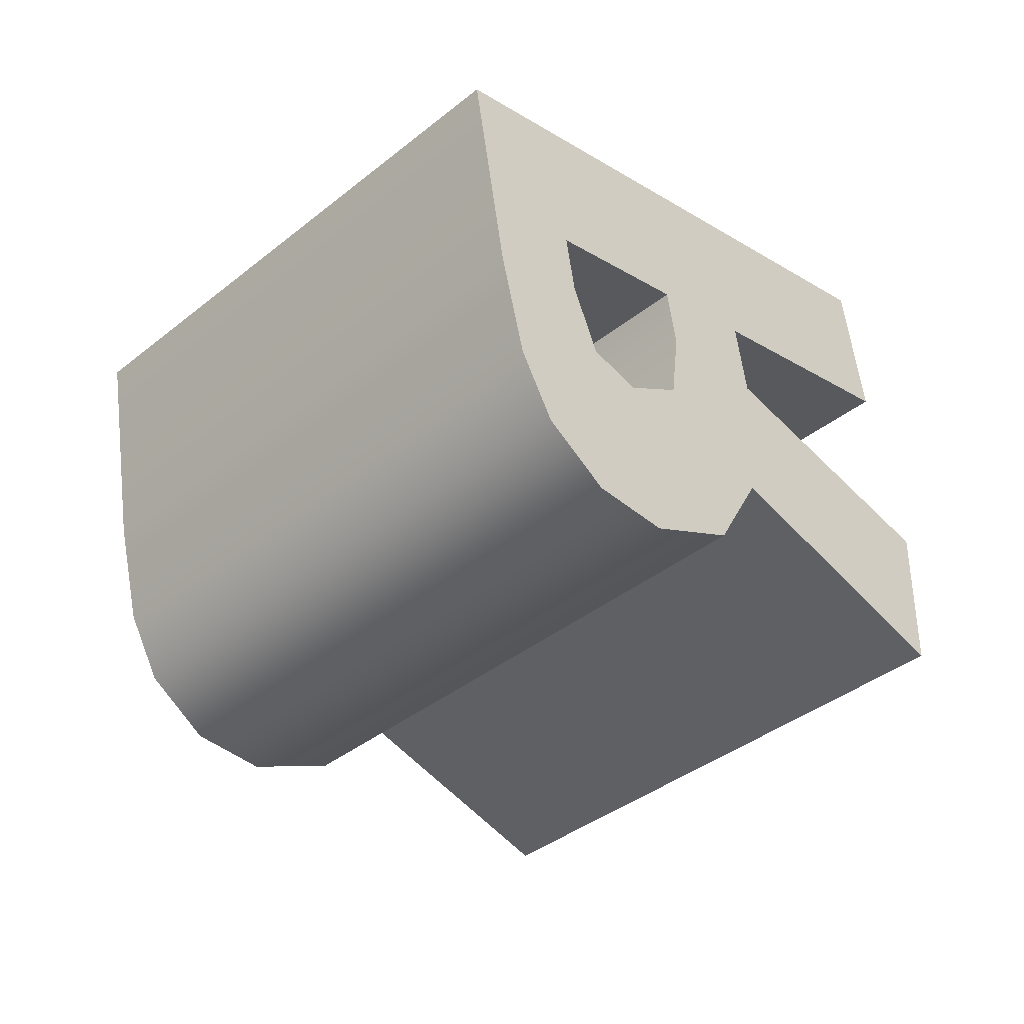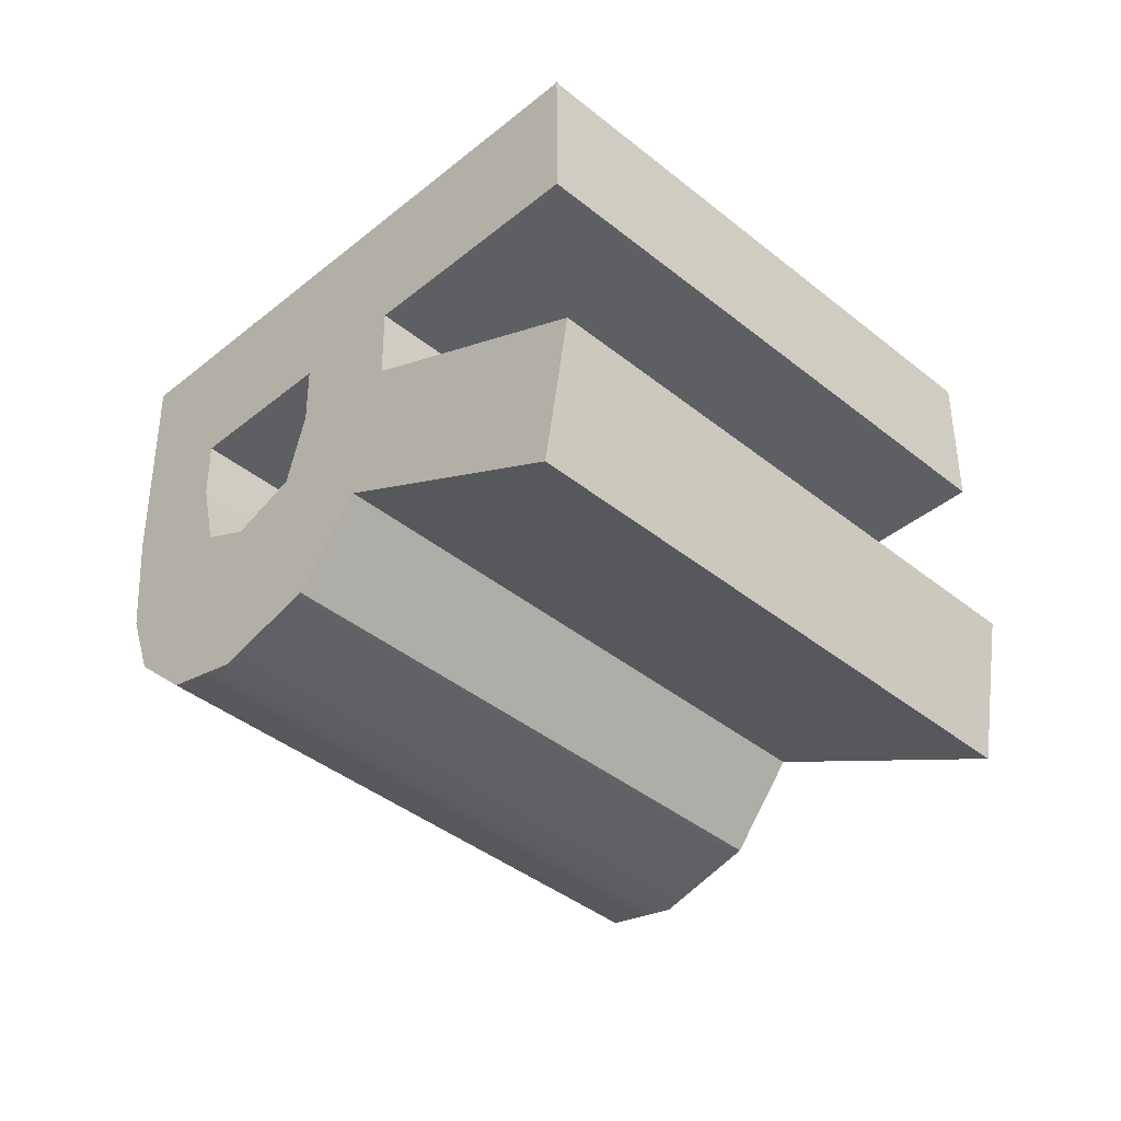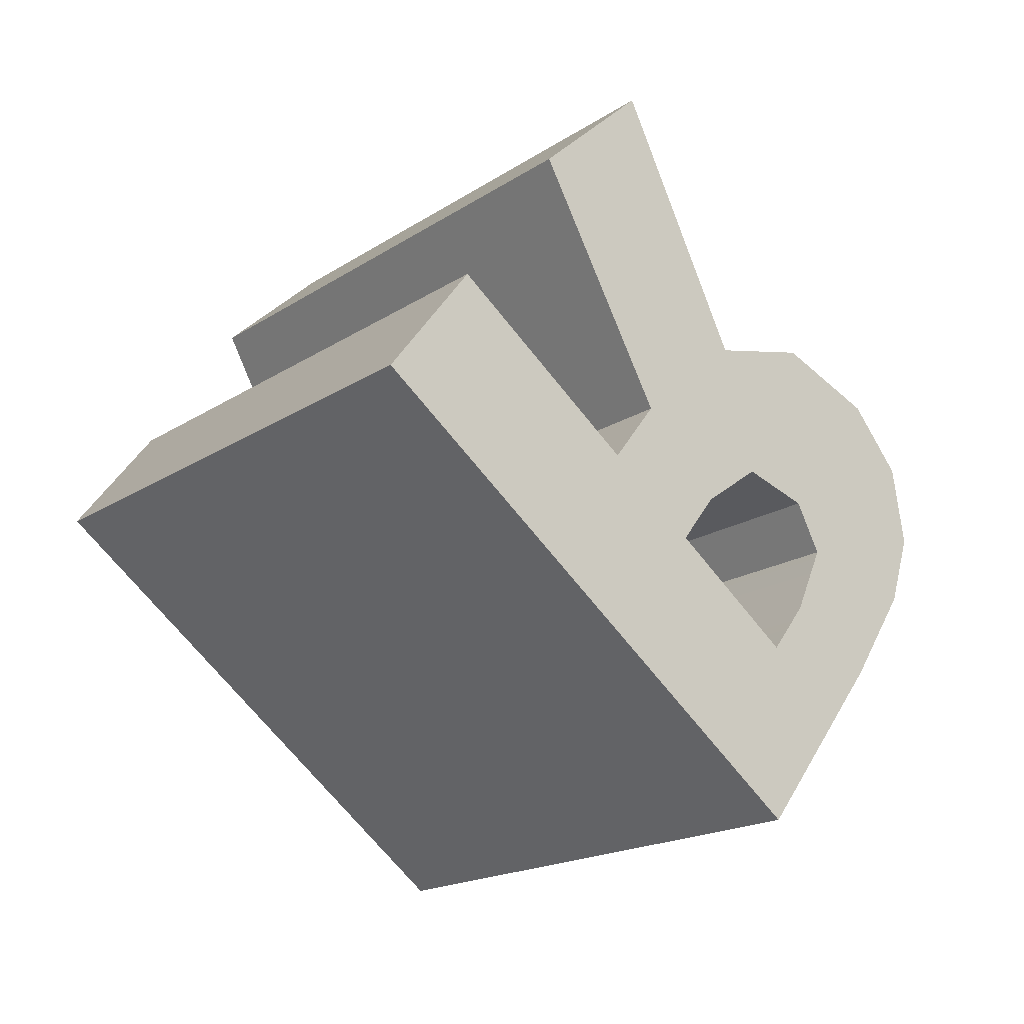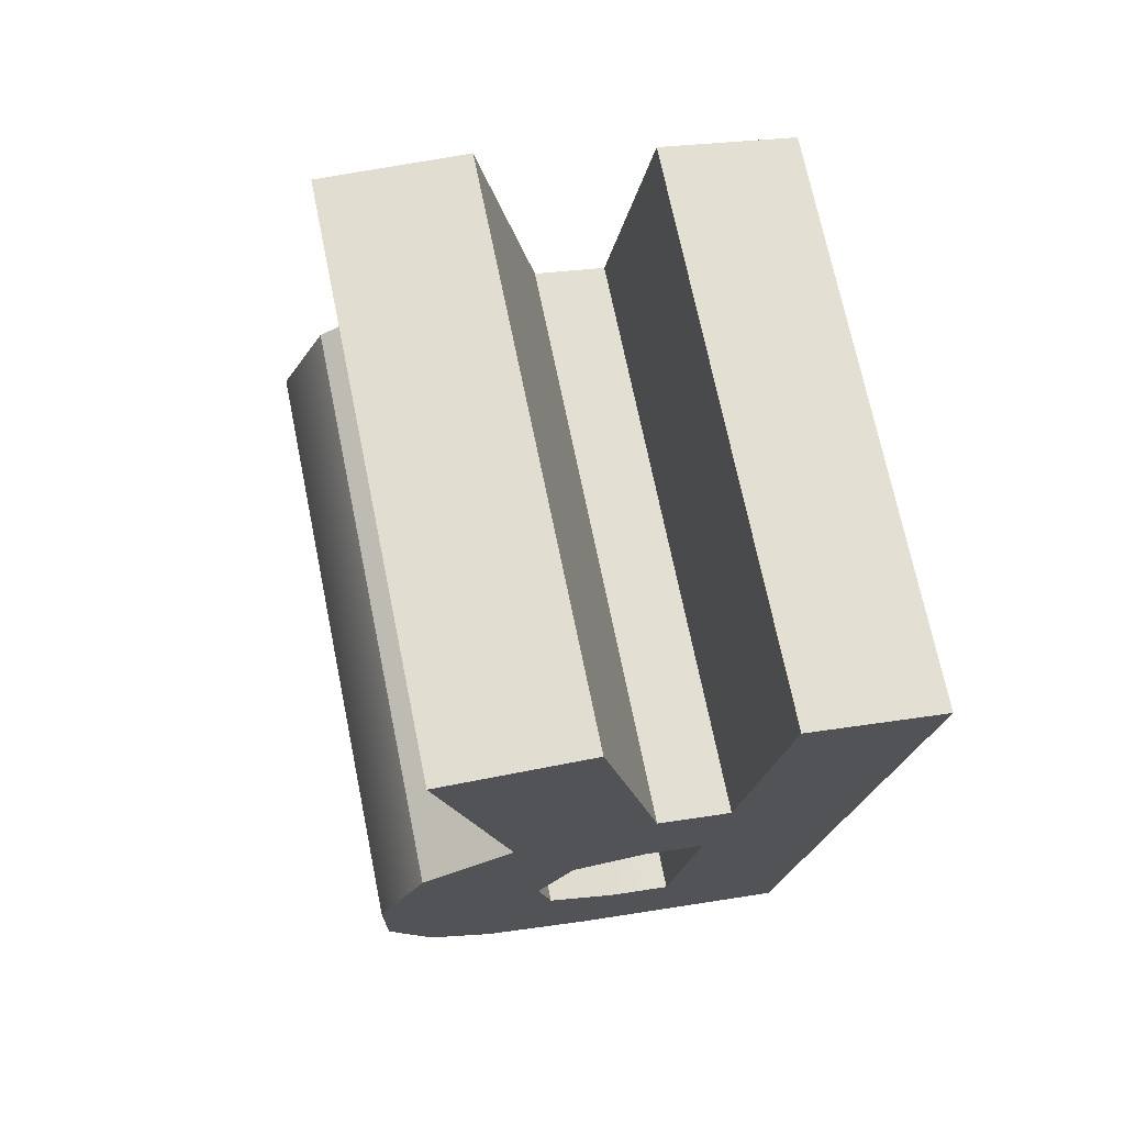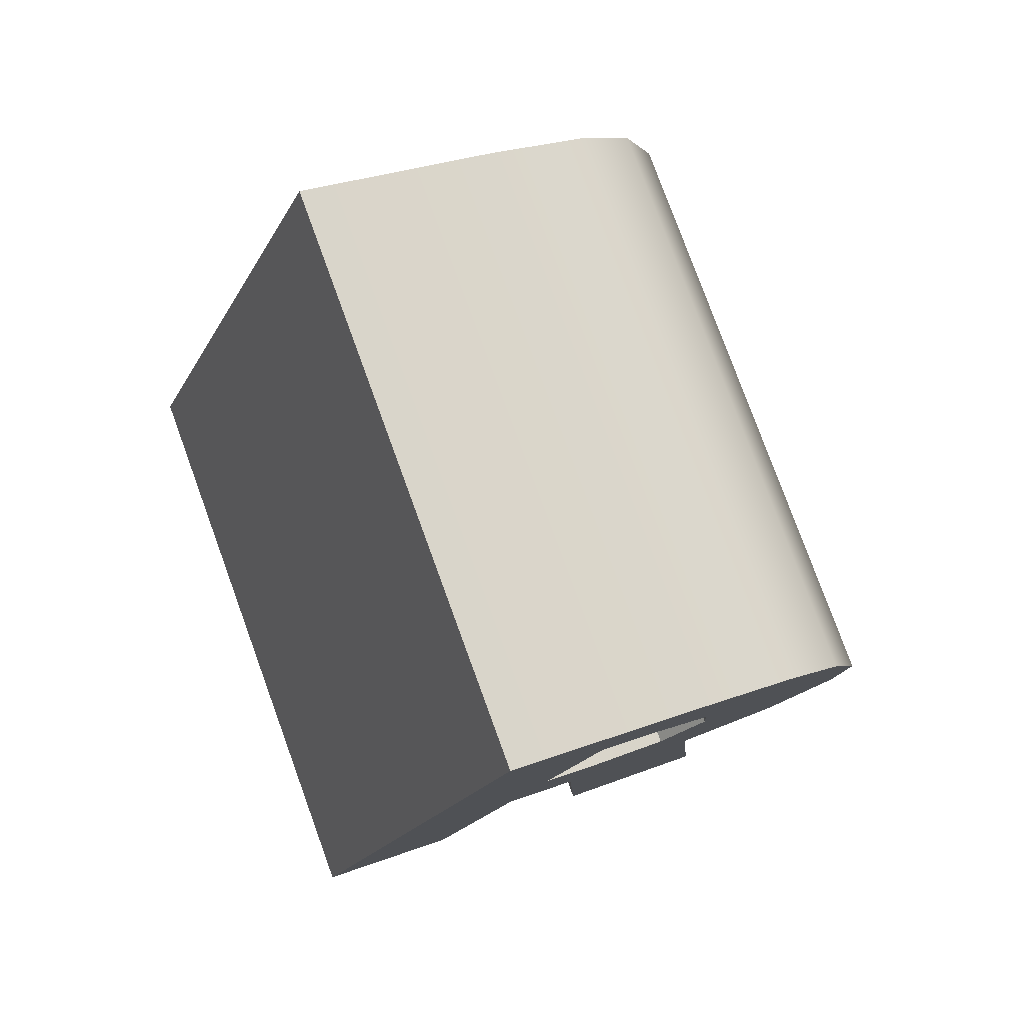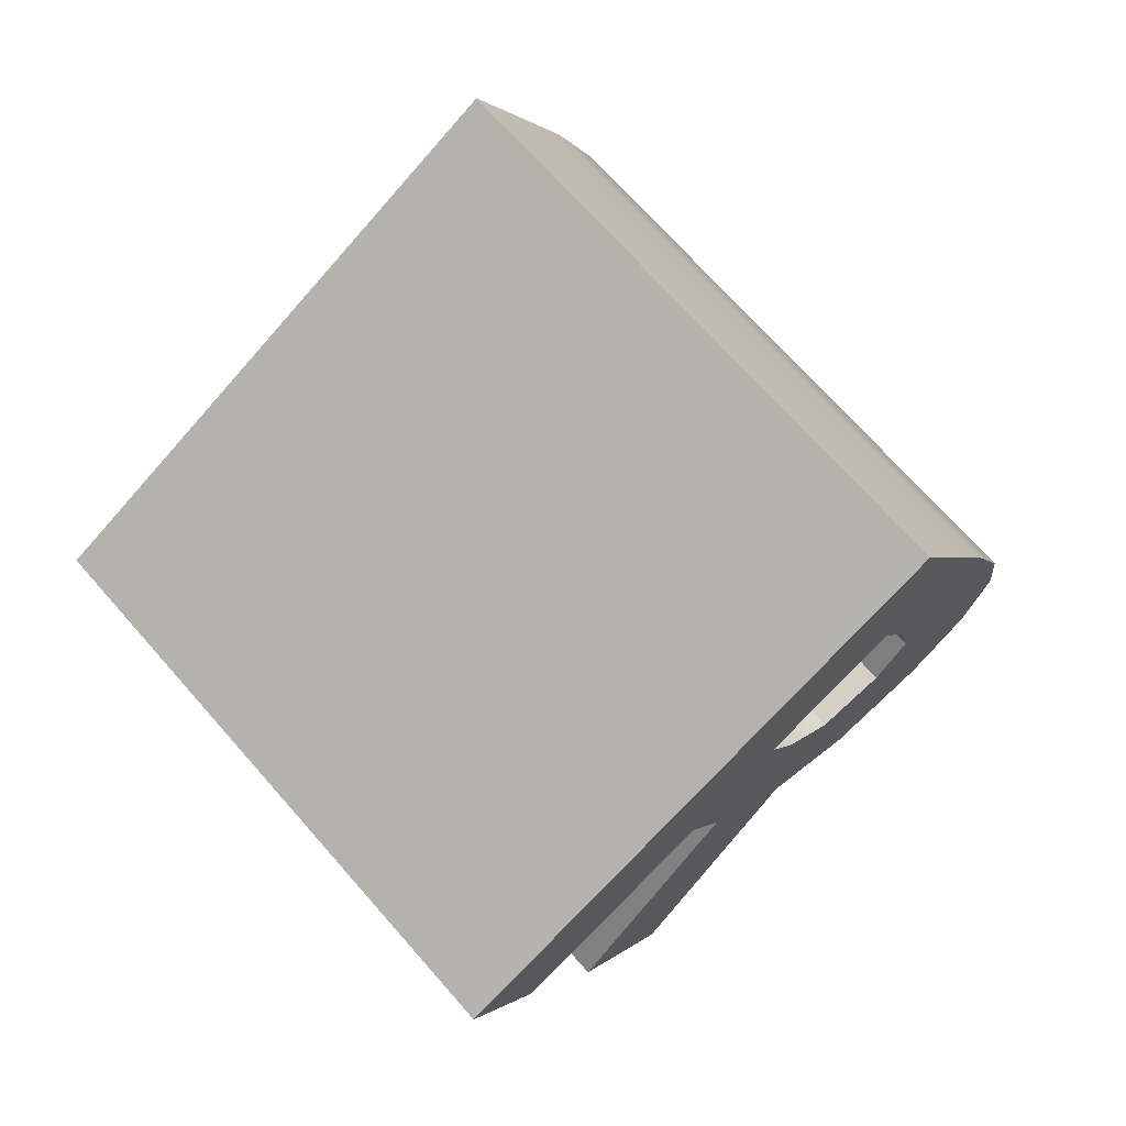
<metadata>
{"format":"obj","ext":"obj","renderer":"f3d","projection":"perspective","resolution":1024,"background":"white","views":[{"elev":58.8,"azim":-97.1,"up":"+Y"},{"elev":49.7,"azim":-90.2,"up":"+Z"},{"elev":46.6,"azim":118.3,"up":"+Z"},{"elev":23.0,"azim":-16.3,"up":"+Z"},{"elev":29.8,"azim":151.0,"up":"+Y"},{"elev":0.2,"azim":110.8,"up":"+Y"}]}
</metadata>
<code>
o mesh71/mesh71-geometry#mesh71-geometry
v 0.3149 0.463 -0.6938
v 0.3139 0.4625 -0.6933
v 0.3149 0.4599 -0.6907
v 0.3134 0.463 -0.6938
v 0.3139 0.4599 -0.6907
v 0.3149 0.4599 -0.6969
v 0.3134 0.4625 -0.6933
v 0.3139 0.4617 -0.6925
v 0.3139 0.4567 -0.6938
v 0.3149 0.4567 -0.6938
v 0.3134 0.4599 -0.6969
v 0.3129 0.4624 -0.6932
v 0.3134 0.4594 -0.6964
v 0.3139 0.4586 -0.6956
v 0.3139 0.4611 -0.6919
v 0.3139 0.4594 -0.6964
v 0.3126 0.463 -0.6938
v 0.3129 0.4593 -0.6963
v 0.3134 0.4617 -0.6925
v 0.3139 0.458 -0.695
v 0.3126 0.4599 -0.6969
v 0.3127 0.4622 -0.6929
v 0.3134 0.4586 -0.6956
v 0.3133 0.4611 -0.6919
v 0.3133 0.458 -0.695
v 0.3121 0.4629 -0.6936
v 0.3125 0.4598 -0.6906
v 0.3127 0.459 -0.6961
v 0.3129 0.4618 -0.6926
v 0.3121 0.4597 -0.6968
v 0.3123 0.4613 -0.692
v 0.3129 0.4587 -0.6957
v 0.3125 0.4567 -0.6937
v 0.3123 0.4581 -0.6952
v 0.3117 0.4594 -0.6965
v 0.3117 0.4616 -0.6924
v 0.3114 0.46 -0.6907
v 0.3117 0.4585 -0.6955
v 0.3117 0.4626 -0.6933
v 0.3114 0.4568 -0.6939
v 0.3115 0.459 -0.6961
v 0.3115 0.4622 -0.6929
f 1 2 3
f 2 1 4
f 3 2 1
f 4 1 2
f 2 5 3
f 3 5 2
f 3 6 1
f 1 6 3
f 6 4 1
f 1 4 6
f 2 4 7
f 7 4 2
f 5 2 8
f 8 2 5
f 9 3 5
f 5 3 9
f 6 3 10
f 10 3 6
f 4 6 11
f 11 6 4
f 7 4 12
f 12 4 7
f 13 2 7
f 7 2 13
f 2 14 8
f 8 14 2
f 5 8 15
f 15 8 5
f 3 9 10
f 10 9 3
f 15 9 5
f 5 9 15
f 9 6 10
f 10 6 9
f 6 16 11
f 11 16 6
f 11 17 4
f 4 17 11
f 12 4 17
f 17 4 12
f 18 7 12
f 12 7 18
f 2 13 16
f 16 13 2
f 7 18 13
f 13 18 7
f 14 2 16
f 16 2 14
f 14 19 8
f 8 19 14
f 19 15 8
f 8 15 19
f 9 15 20
f 20 15 9
f 6 9 16
f 16 9 6
f 11 16 13
f 13 16 11
f 17 11 21
f 21 11 17
f 12 17 22
f 22 17 12
f 22 18 12
f 12 18 22
f 11 13 18
f 18 13 11
f 16 20 14
f 14 20 16
f 19 14 23
f 23 14 19
f 15 19 24
f 24 19 15
f 15 25 20
f 20 25 15
f 16 9 20
f 20 9 16
f 11 18 21
f 21 18 11
f 21 26 17
f 17 26 21
f 27 22 17
f 17 22 27
f 18 22 28
f 28 22 18
f 25 14 20
f 20 14 25
f 14 25 23
f 23 25 14
f 23 29 19
f 19 29 23
f 24 19 29
f 29 19 24
f 25 15 24
f 24 15 25
f 21 18 28
f 28 18 21
f 26 21 30
f 30 21 26
f 31 17 26
f 26 17 31
f 27 29 22
f 22 29 27
f 27 17 31
f 31 17 27
f 29 28 22
f 22 28 29
f 23 25 32
f 32 25 23
f 29 23 32
f 32 23 29
f 24 29 27
f 27 29 24
f 27 25 24
f 24 25 27
f 28 33 21
f 21 33 28
f 21 34 30
f 30 34 21
f 35 26 30
f 30 26 35
f 31 26 36
f 36 26 31
f 37 27 31
f 31 27 37
f 28 29 32
f 32 29 28
f 32 25 33
f 33 25 32
f 25 27 33
f 33 27 25
f 32 33 28
f 28 33 32
f 21 33 34
f 34 33 21
f 30 34 38
f 38 34 30
f 26 35 39
f 39 35 26
f 30 38 35
f 35 38 30
f 36 26 39
f 39 26 36
f 38 31 36
f 36 31 38
f 40 27 37
f 37 27 40
f 31 40 37
f 37 40 31
f 27 40 33
f 33 40 27
f 40 34 33
f 33 34 40
f 31 38 34
f 34 38 31
f 41 39 35
f 35 39 41
f 35 38 41
f 41 38 35
f 36 39 42
f 42 39 36
f 42 38 36
f 36 38 42
f 40 31 34
f 34 31 40
f 39 41 42
f 42 41 39
f 38 42 41
f 41 42 38

</code>
